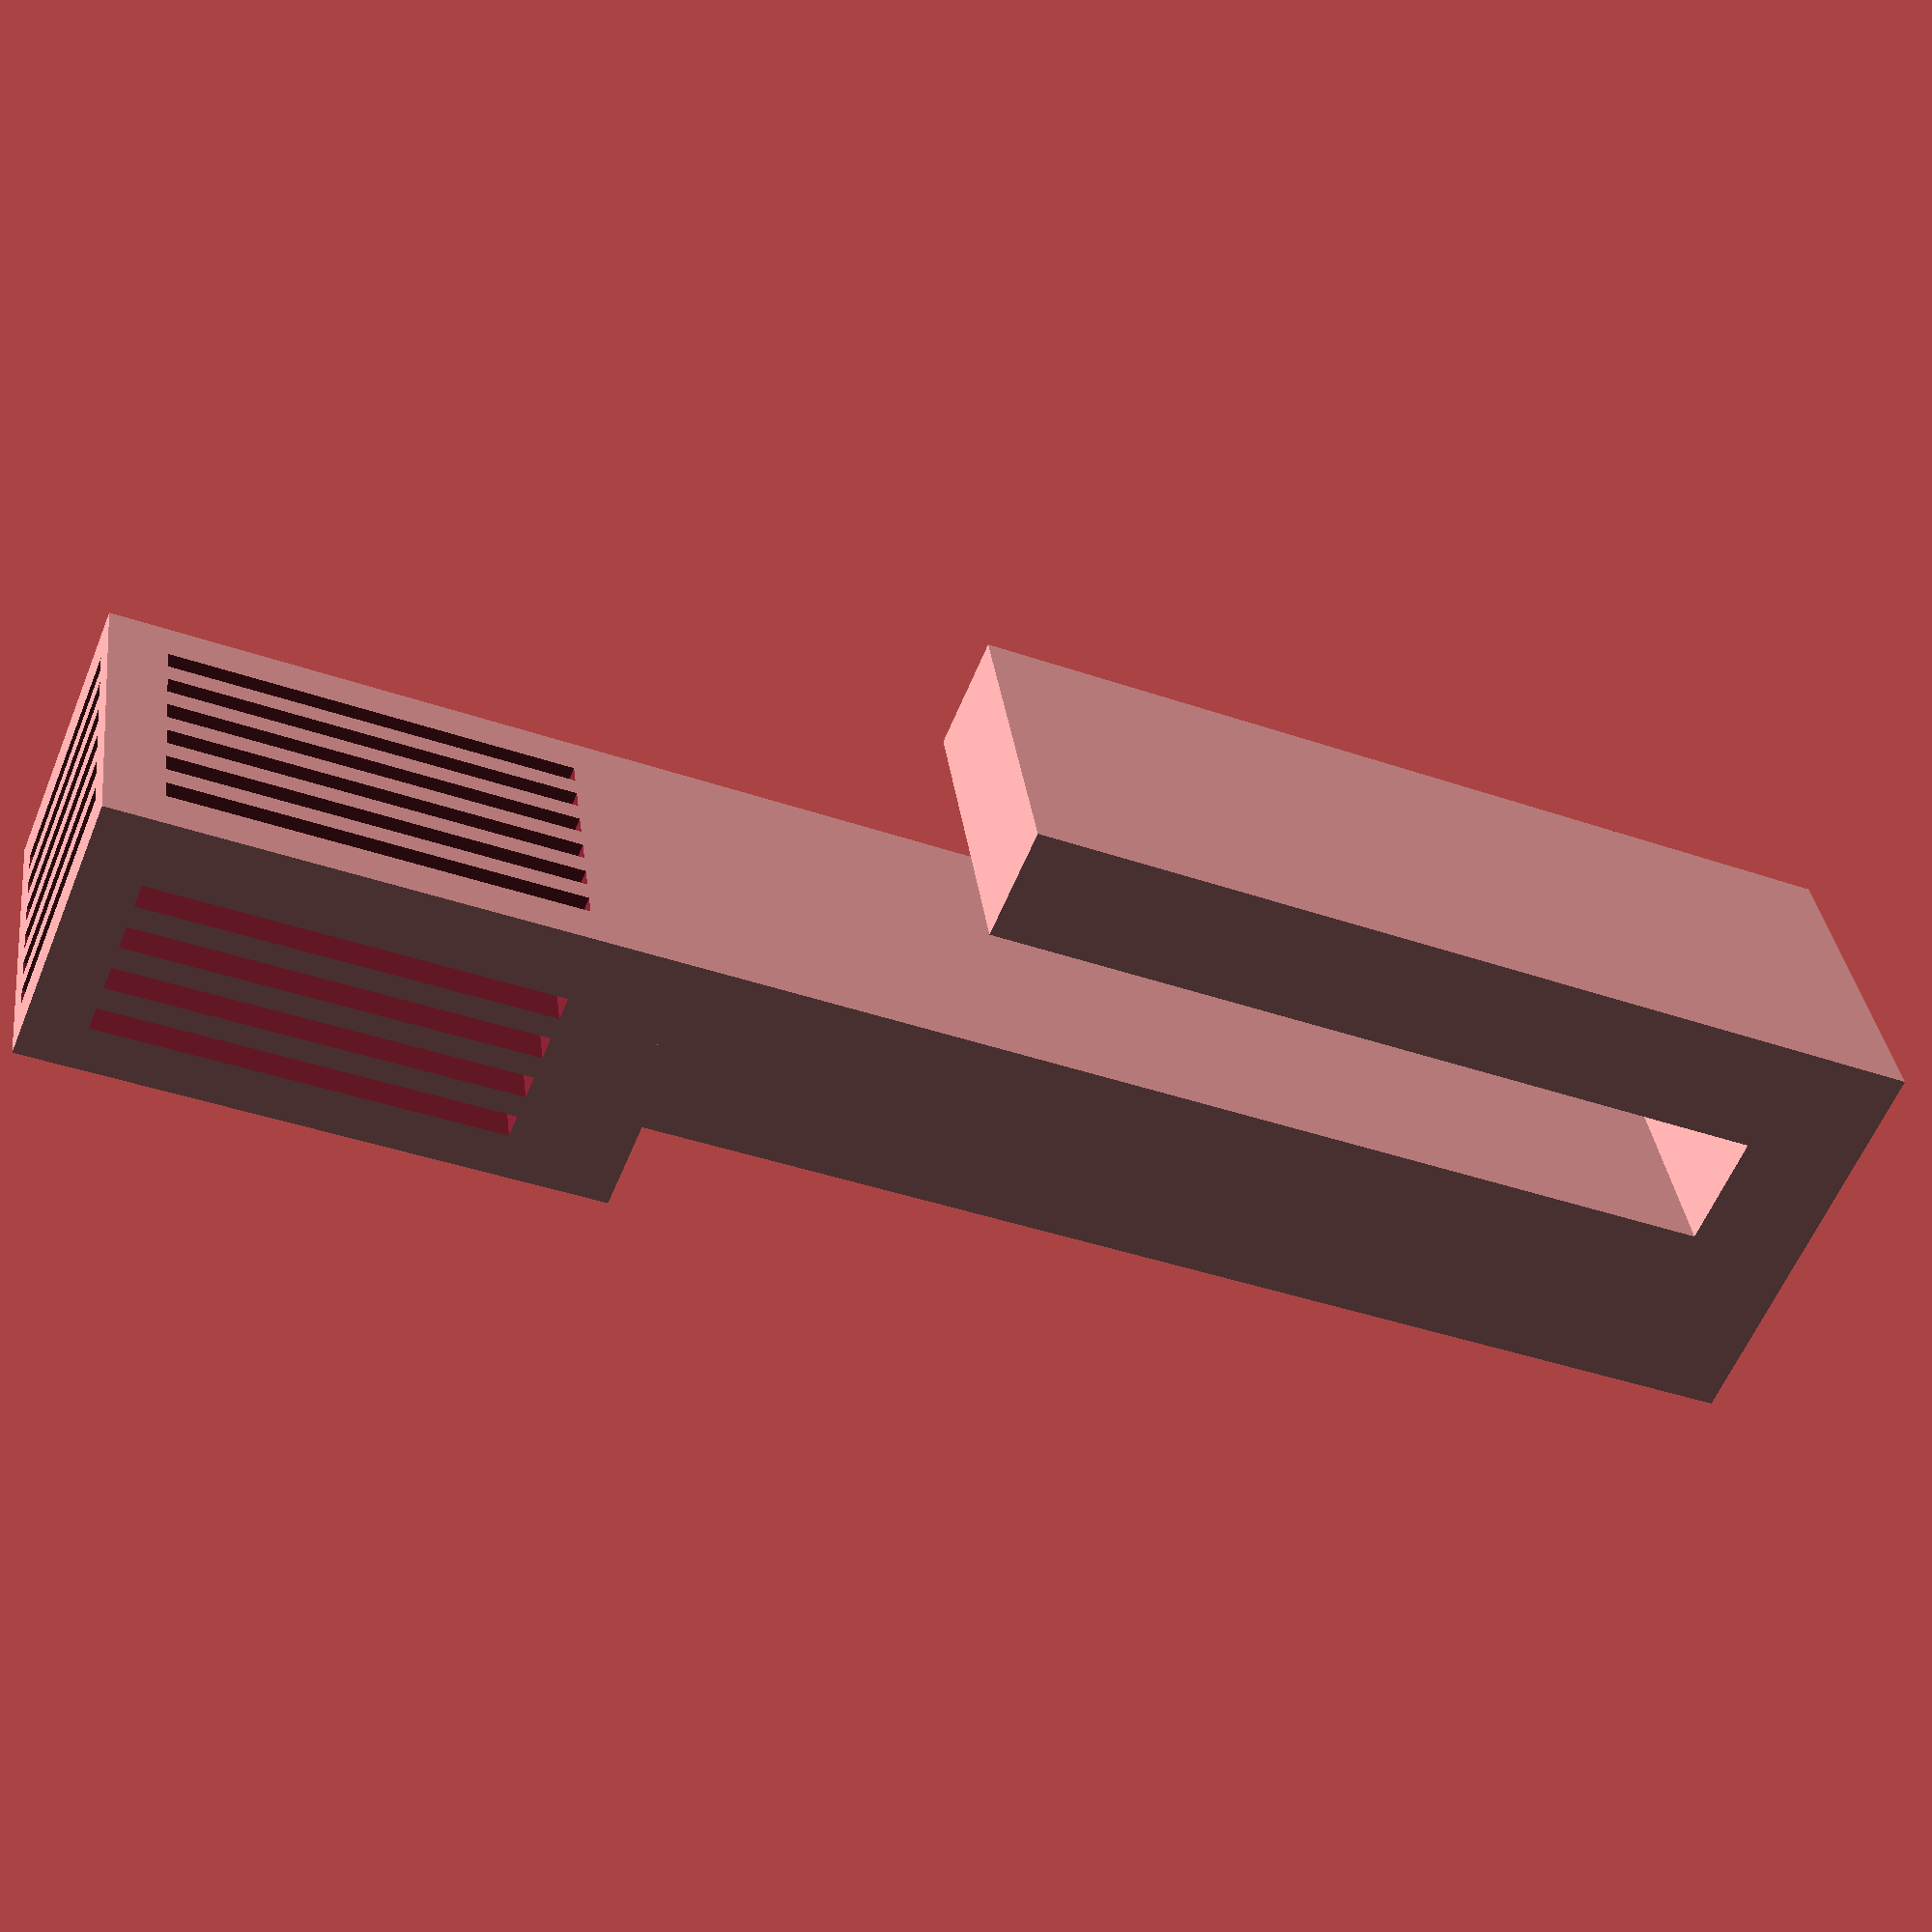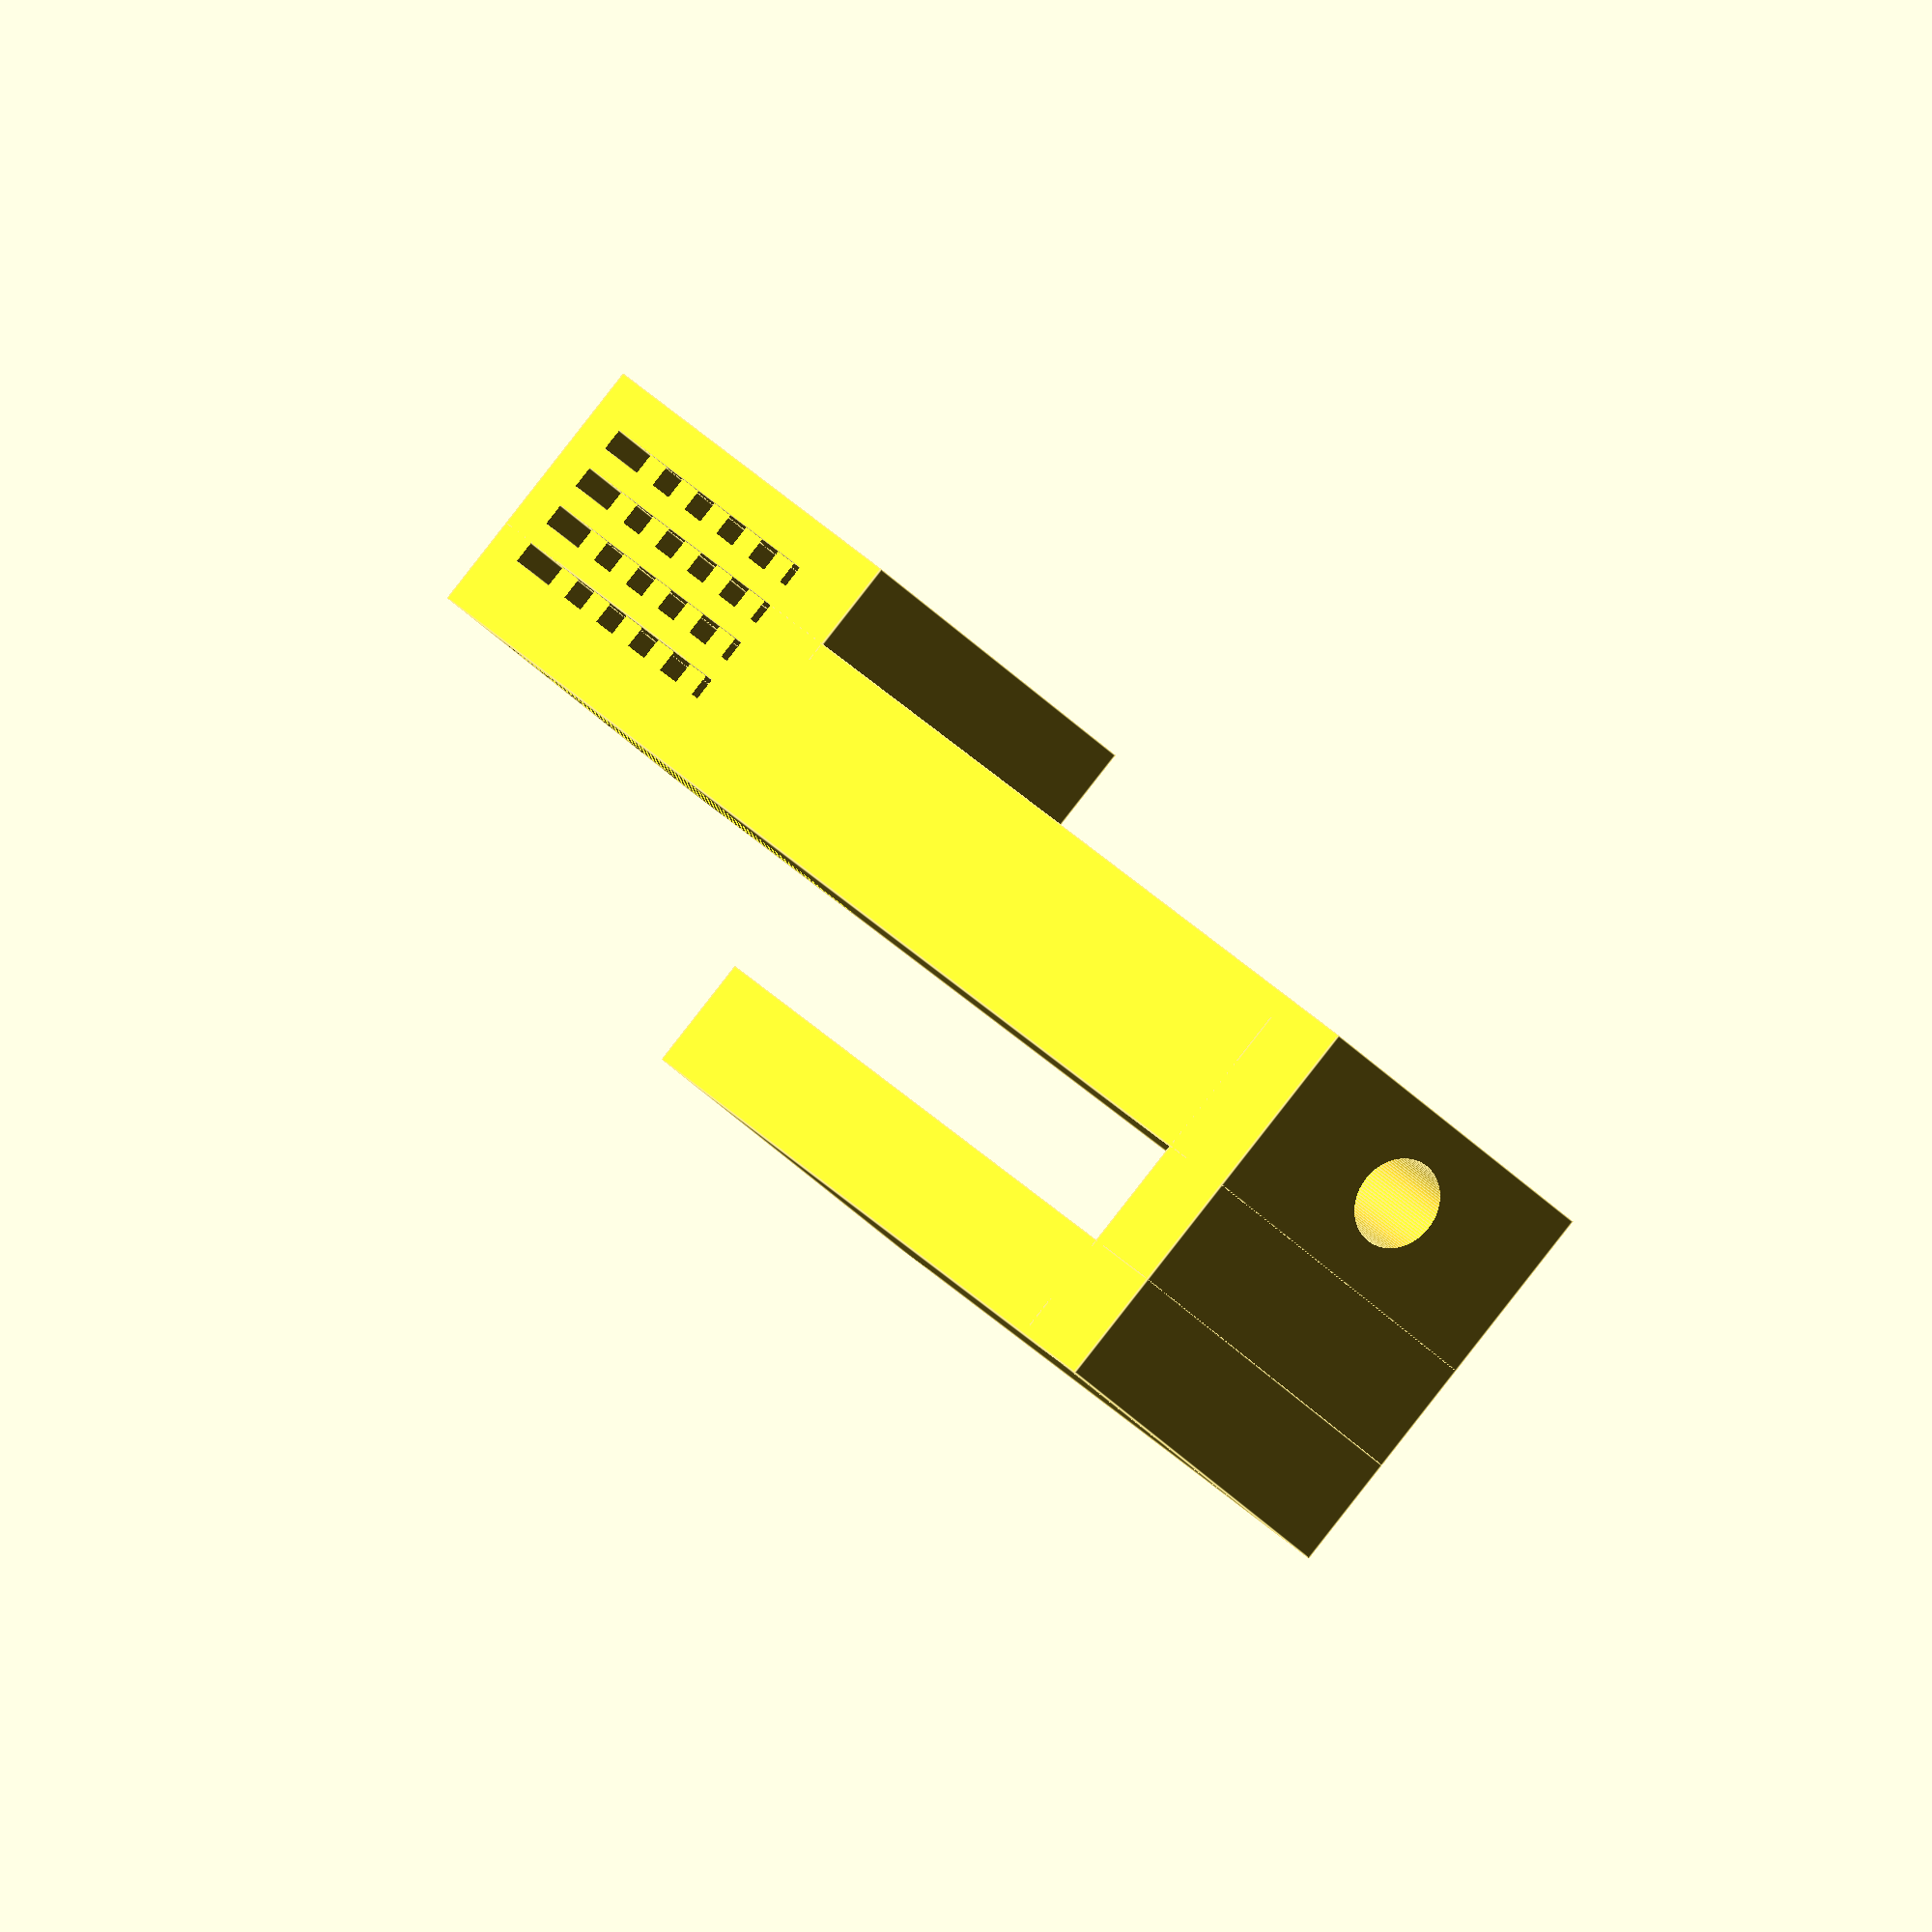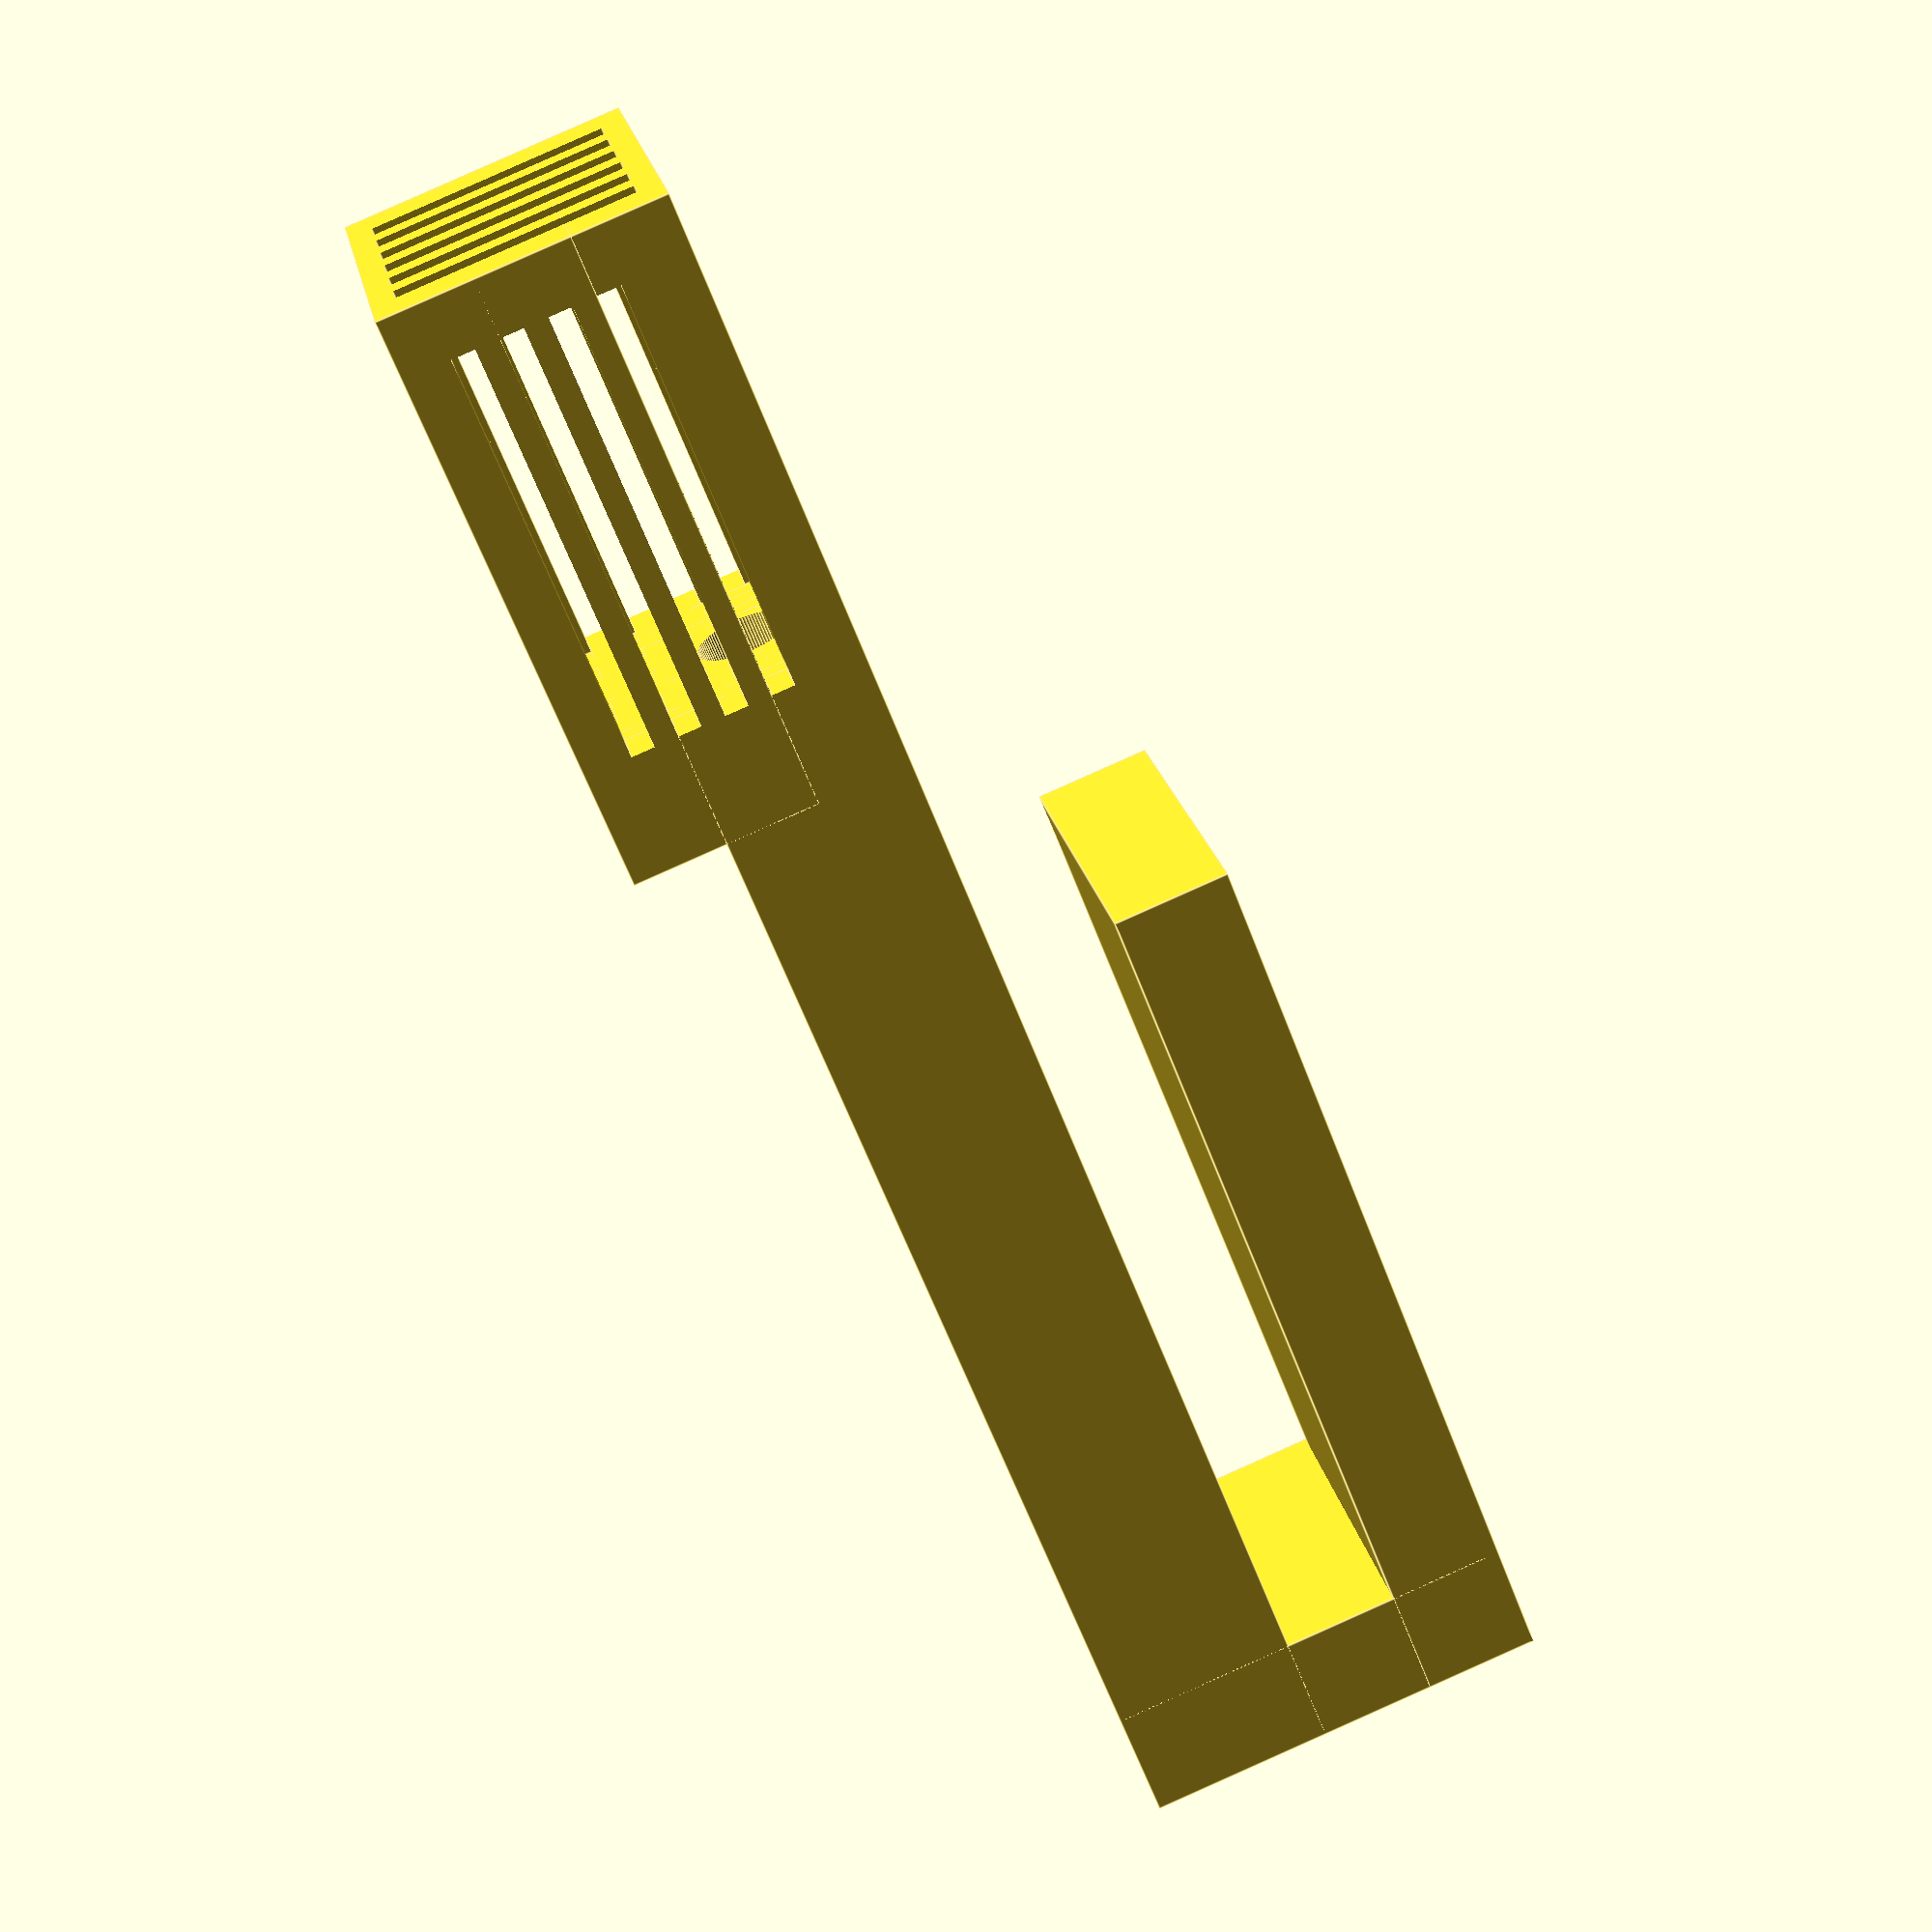
<openscad>
$fn=100;


difference() {
    union() {
        cube([30,16,150]);
        translate([0,0,0])cube([30,20+16,10]);
        translate([0,10+16,0])cube([30,10,80]);
        translate([0,-8,100])cube([30,16,50]);
    }
    
    
   // translate([11,4,10])cube([8,8,100]);
    translate([15,8,-1])cylinder(d=8,h=130);
    
    translate([4,-6,110])cube([30-8,20,35]);
    
    for (i = [0:5]) {
        
        translate([4+4*i,-10,110])cube([2,32,35]);
        translate([4+4*i,-6,130])cube([2,20,35]);
        
    }
    
    translate([-1,-4,110])cube([55,2,35]);
    translate([-1,0,110])cube([55,2,35]);
    translate([-1,4,110])cube([55,2,35]);
    translate([-1,8,110])cube([55,2,35]);
   // translate([-1,4+8,110])cube([55,2,35]);
    
}
//translate([10,0,0])cube([10,50,10]);
</openscad>
<views>
elev=39.1 azim=71.5 roll=66.4 proj=p view=wireframe
elev=338.6 azim=136.8 roll=154.3 proj=o view=edges
elev=63.3 azim=78.2 roll=21.0 proj=p view=edges
</views>
